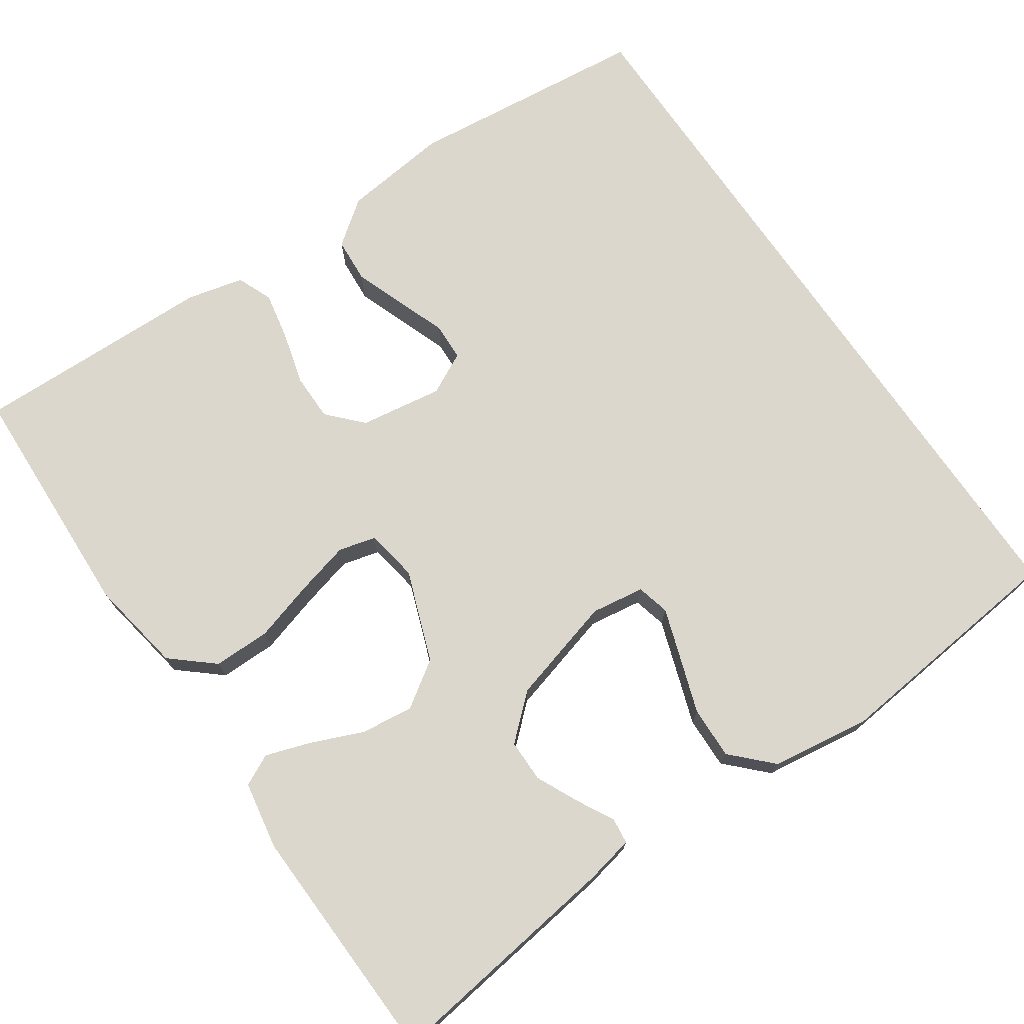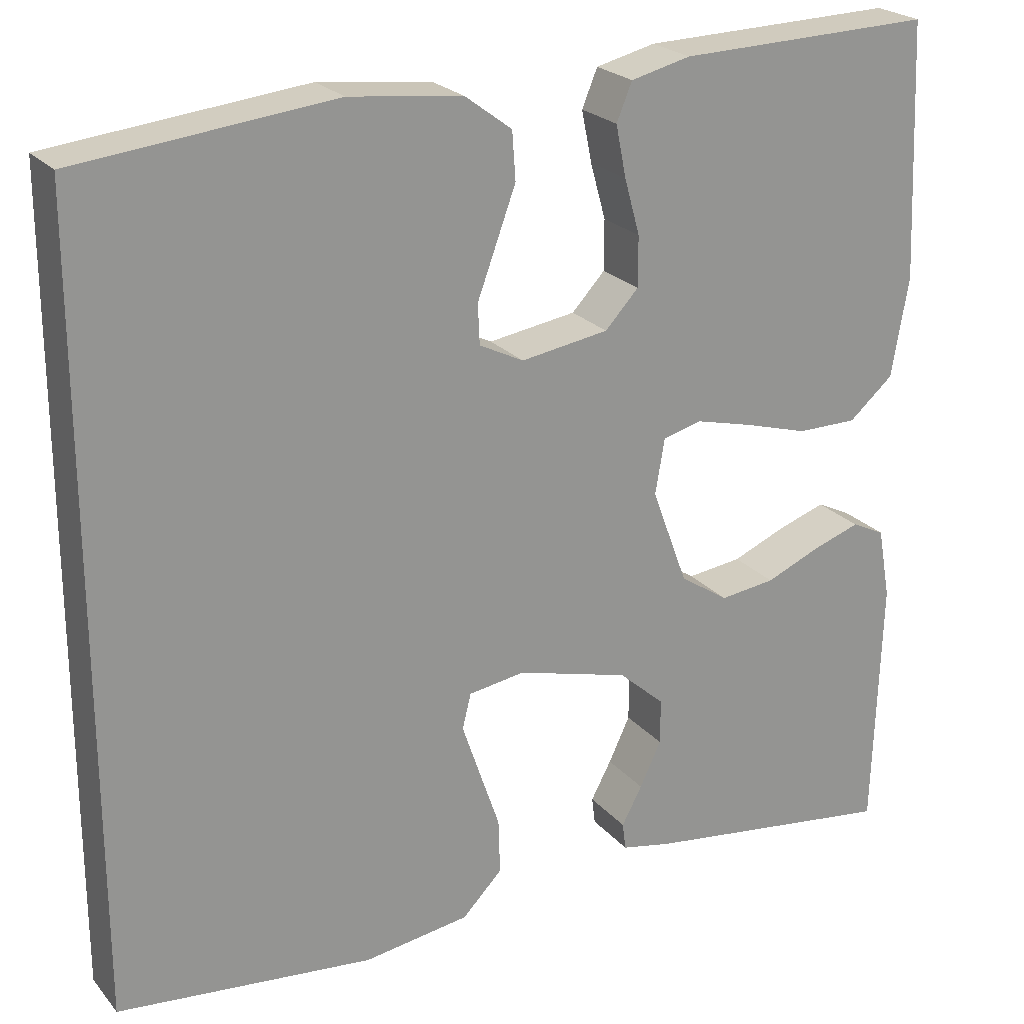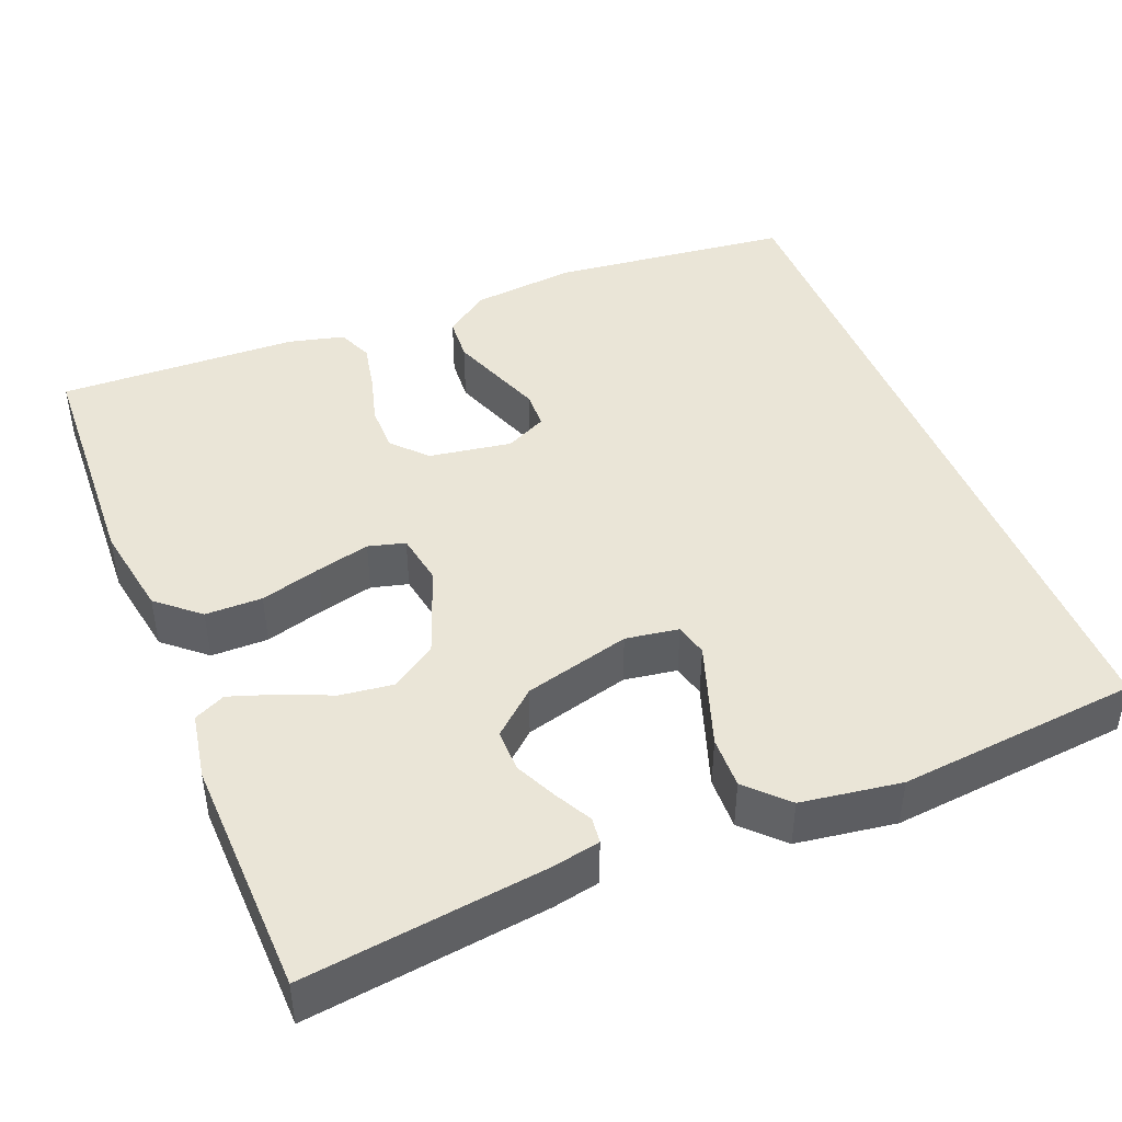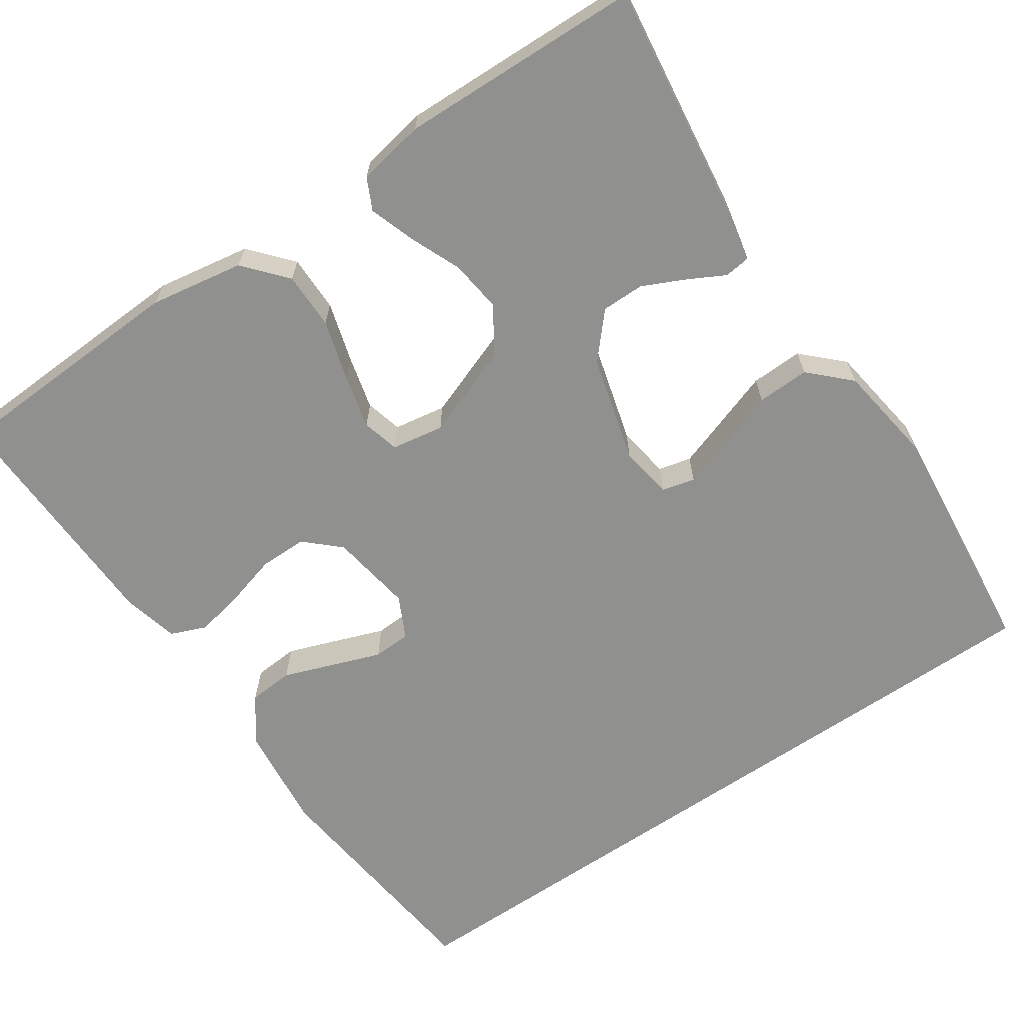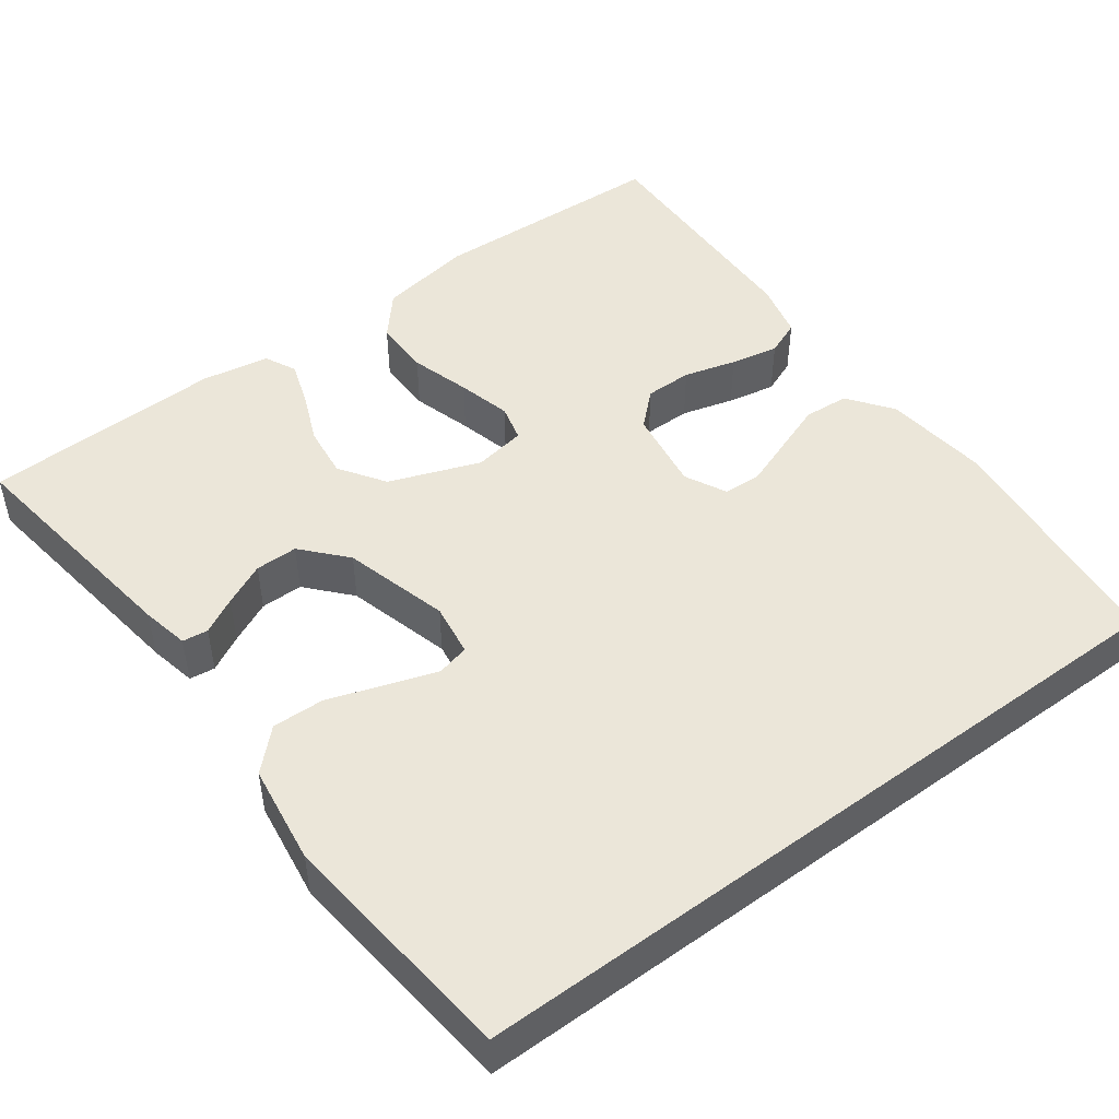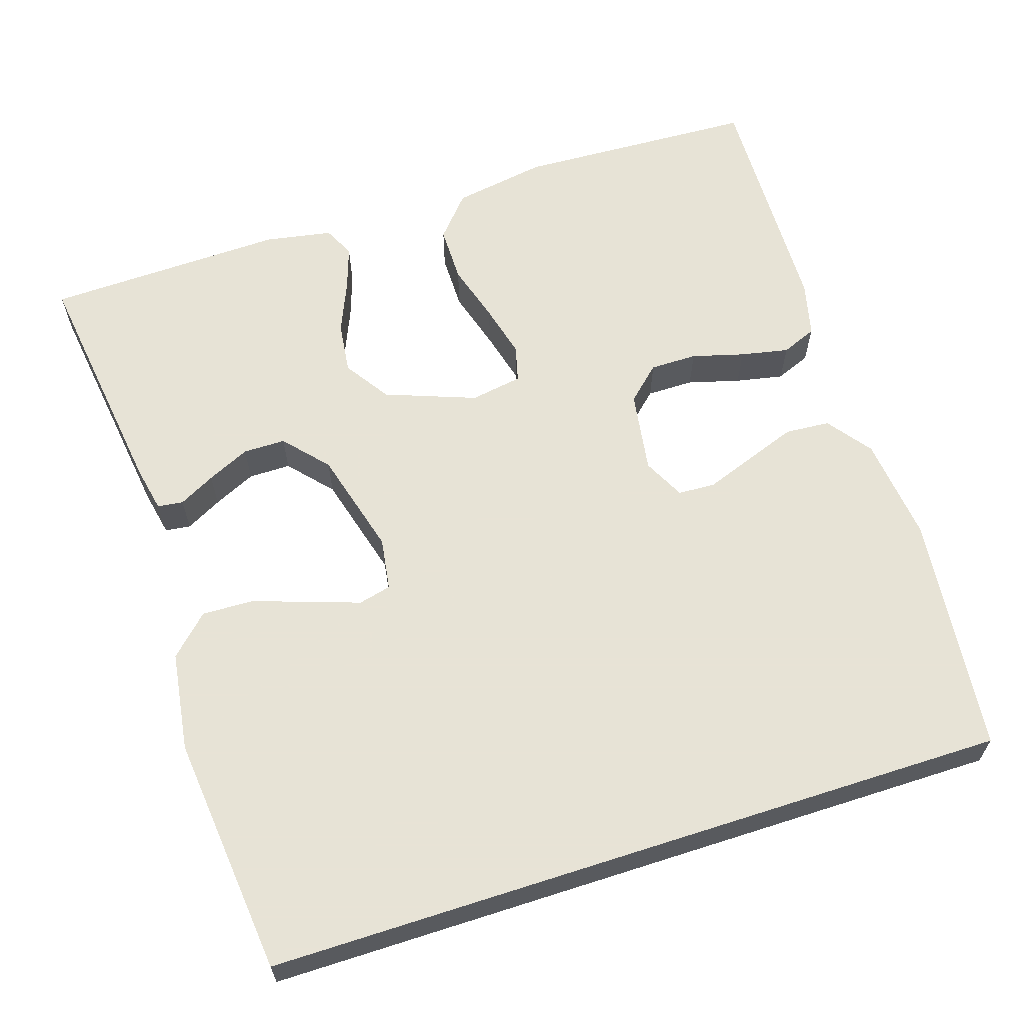
<metadata>
{"format":"obj","ext":"obj","renderer":"f3d","projection":"perspective","resolution":1024,"background":"white","views":[{"elev":73.3,"azim":145.4,"up":"+Y"},{"elev":23.1,"azim":-29.4,"up":"+Z"},{"elev":44.0,"azim":158.2,"up":"+Y"},{"elev":-65.6,"azim":124.3,"up":"+Y"},{"elev":48.1,"azim":-126.6,"up":"+Y"},{"elev":62.6,"azim":-107.9,"up":"+Y"}]}
</metadata>
<code>
v 0.5 0.07 -0.5
v 0.2 0.07 -0.46
v 0.141 0.07 -0.448
v 0.137 0.07 -0.416
v 0.161 0.07 -0.371
v 0.186 0.07 -0.318
v 0.186 0.07 -0.265
v 0.132 0.07 -0.217
v 0 0.07 -0.181
v -0.066 0.07 -0.191
v -0.076 0.07 -0.232
v -0.055 0.07 -0.294
v -0.031 0.07 -0.364
v -0.029 0.07 -0.429
v -0.076 0.07 -0.477
v -0.2 0.07 -0.495
v -0.5 0.07 -0.464
v -0.5 0.07 0.464
v -0.2 0.07 0.497
v -0.068 0.07 0.482
v -0.013 0.07 0.441
v -0.009 0.07 0.385
v -0.032 0.07 0.322
v -0.054 0.07 0.262
v -0.052 0.07 0.215
v 0 0.07 0.189
v 0.103 0.07 0.205
v 0.142 0.07 0.247
v 0.142 0.07 0.306
v 0.124 0.07 0.371
v 0.112 0.07 0.431
v 0.13 0.07 0.475
v 0.2 0.07 0.492
v 0.5 0.07 0.5
v 0.513 0.07 0.2
v 0.493 0.07 0.083
v 0.441 0.07 0.038
v 0.37 0.07 0.038
v 0.295 0.07 0.06
v 0.228 0.07 0.077
v 0.182 0.07 0.065
v 0.171 0.07 0
v 0.213 0.07 -0.113
v 0.27 0.07 -0.151
v 0.335 0.07 -0.143
v 0.399 0.07 -0.116
v 0.455 0.07 -0.097
v 0.494 0.07 -0.116
v 0.509 0.07 -0.2
v 0.5 0 -0.5
v 0.2 0 -0.46
v 0.141 0 -0.448
v 0.137 0 -0.416
v 0.161 0 -0.371
v 0.186 0 -0.318
v 0.186 0 -0.265
v 0.132 0 -0.217
v 0 0 -0.181
v -0.066 0 -0.191
v -0.076 0 -0.232
v -0.055 0 -0.294
v -0.031 0 -0.364
v -0.029 0 -0.429
v -0.076 0 -0.477
v -0.2 0 -0.495
v -0.5 0 -0.464
v -0.5 0 0.464
v -0.2 0 0.497
v -0.068 0 0.482
v -0.013 0 0.441
v -0.009 0 0.385
v -0.032 0 0.322
v -0.054 0 0.262
v -0.052 0 0.215
v 0 0 0.189
v 0.103 0 0.205
v 0.142 0 0.247
v 0.142 0 0.306
v 0.124 0 0.371
v 0.112 0 0.431
v 0.13 0 0.475
v 0.2 0 0.492
v 0.5 0 0.5
v 0.513 0 0.2
v 0.493 0 0.083
v 0.441 0 0.038
v 0.37 0 0.038
v 0.295 0 0.06
v 0.228 0 0.077
v 0.182 0 0.065
v 0.171 0 0
v 0.213 0 -0.113
v 0.27 0 -0.151
v 0.335 0 -0.143
v 0.399 0 -0.116
v 0.455 0 -0.097
v 0.494 0 -0.116
v 0.509 0 -0.2
f 45 46 47 48
f 45 48 49 1
f 36 37 38 39
f 36 39 40
f 35 36 40
f 34 35 40 41
f 32 33 34 41
f 29 30 31 32
f 21 22 23 24
f 19 20 21 24
f 19 24 25
f 18 19 25
f 17 18 25
f 16 17 25 26
f 12 13 14 15
f 11 12 15 16
f 10 11 16 26
f 2 3 4 5
f 2 5 6
f 44 45 1 2
f 43 44 2 6
f 29 32 41 42
f 28 29 42
f 27 28 42
f 10 26 27 42
f 9 10 42 43
f 8 9 43
f 7 8 43
f 6 7 43
f 97 96 95 94
f 50 98 97 94
f 88 87 86 85
f 89 88 85
f 89 85 84
f 90 89 84 83
f 90 83 82 81
f 81 80 79 78
f 73 72 71 70
f 73 70 69 68
f 74 73 68
f 74 68 67
f 74 67 66
f 75 74 66 65
f 64 63 62 61
f 65 64 61 60
f 75 65 60 59
f 54 53 52 51
f 55 54 51
f 51 50 94 93
f 55 51 93 92
f 91 90 81 78
f 91 78 77
f 91 77 76
f 91 76 75 59
f 92 91 59 58
f 92 58 57
f 92 57 56
f 92 56 55
f 1 50 51 2
f 2 51 52 3
f 3 52 53 4
f 4 53 54 5
f 5 54 55 6
f 6 55 56 7
f 7 56 57 8
f 8 57 58 9
f 9 58 59 10
f 10 59 60 11
f 11 60 61 12
f 12 61 62 13
f 13 62 63 14
f 14 63 64 15
f 15 64 65 16
f 16 65 66 17
f 17 66 67 18
f 18 67 68 19
f 19 68 69 20
f 20 69 70 21
f 21 70 71 22
f 22 71 72 23
f 23 72 73 24
f 24 73 74 25
f 25 74 75 26
f 26 75 76 27
f 27 76 77 28
f 28 77 78 29
f 29 78 79 30
f 30 79 80 31
f 31 80 81 32
f 32 81 82 33
f 33 82 83 34
f 34 83 84 35
f 35 84 85 36
f 36 85 86 37
f 37 86 87 38
f 38 87 88 39
f 39 88 89 40
f 40 89 90 41
f 41 90 91 42
f 42 91 92 43
f 43 92 93 44
f 44 93 94 45
f 45 94 95 46
f 46 95 96 47
f 47 96 97 48
f 48 97 98 49
f 49 98 50 1

</code>
